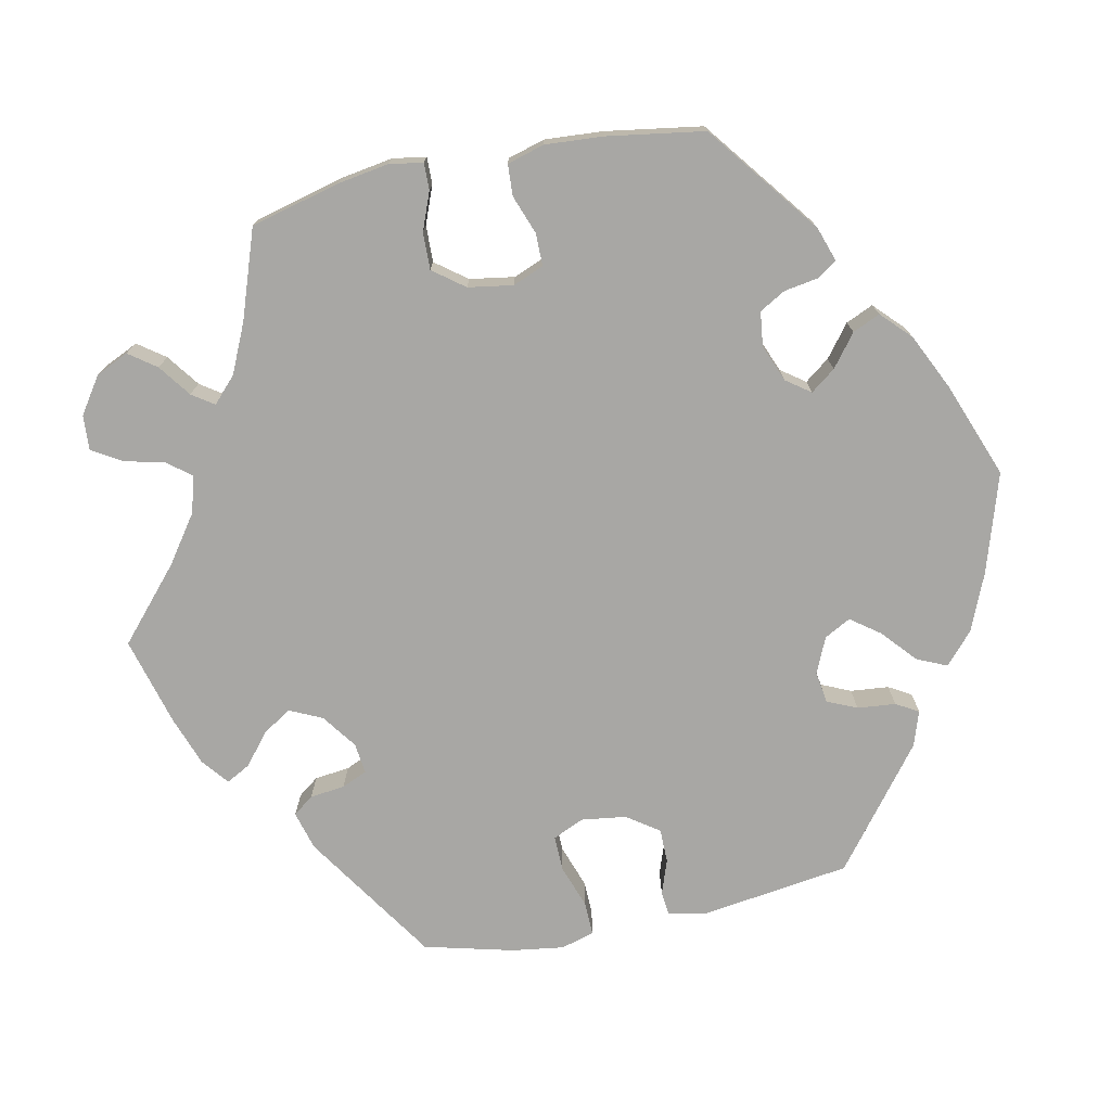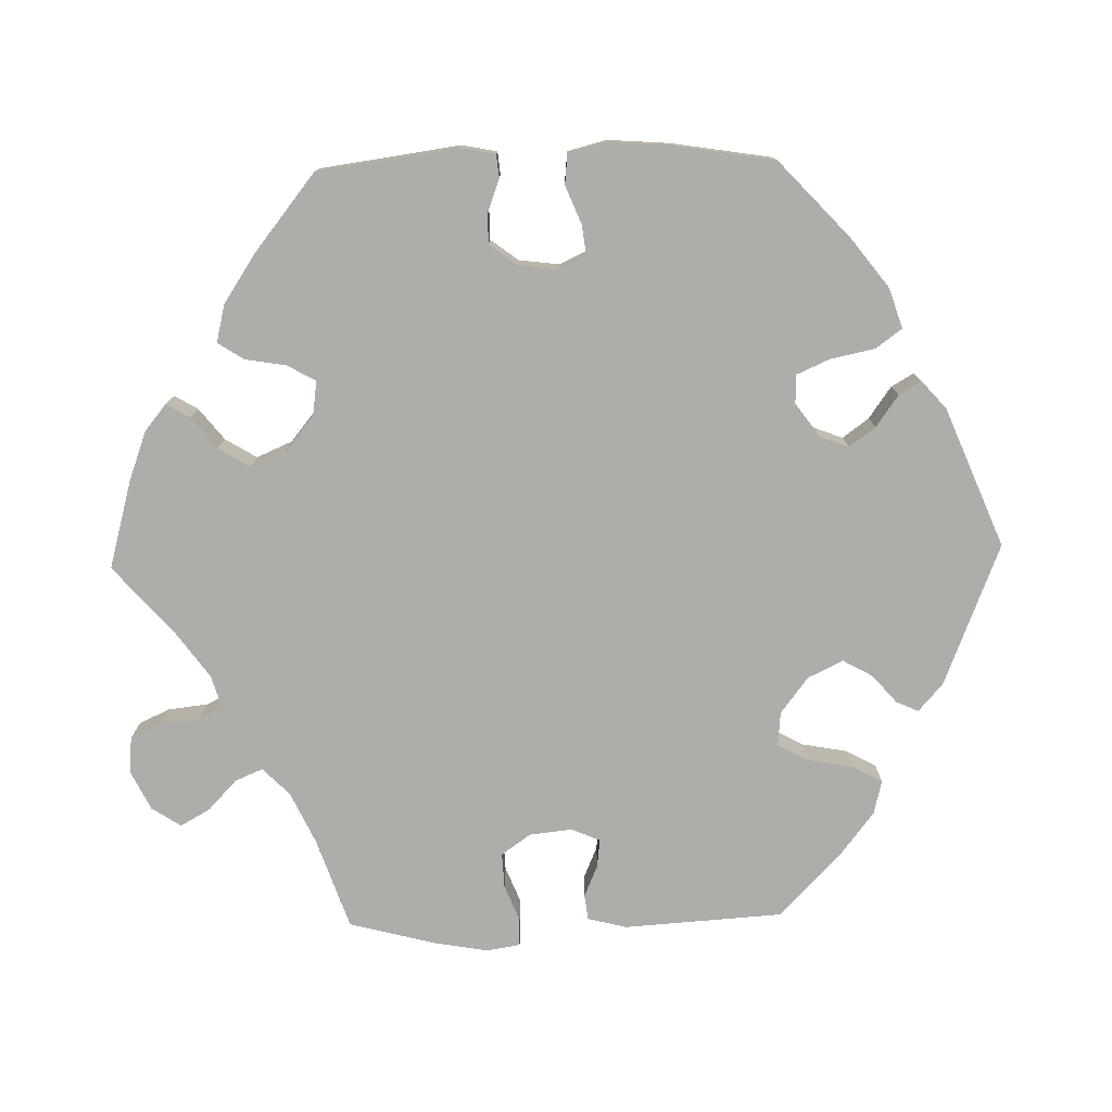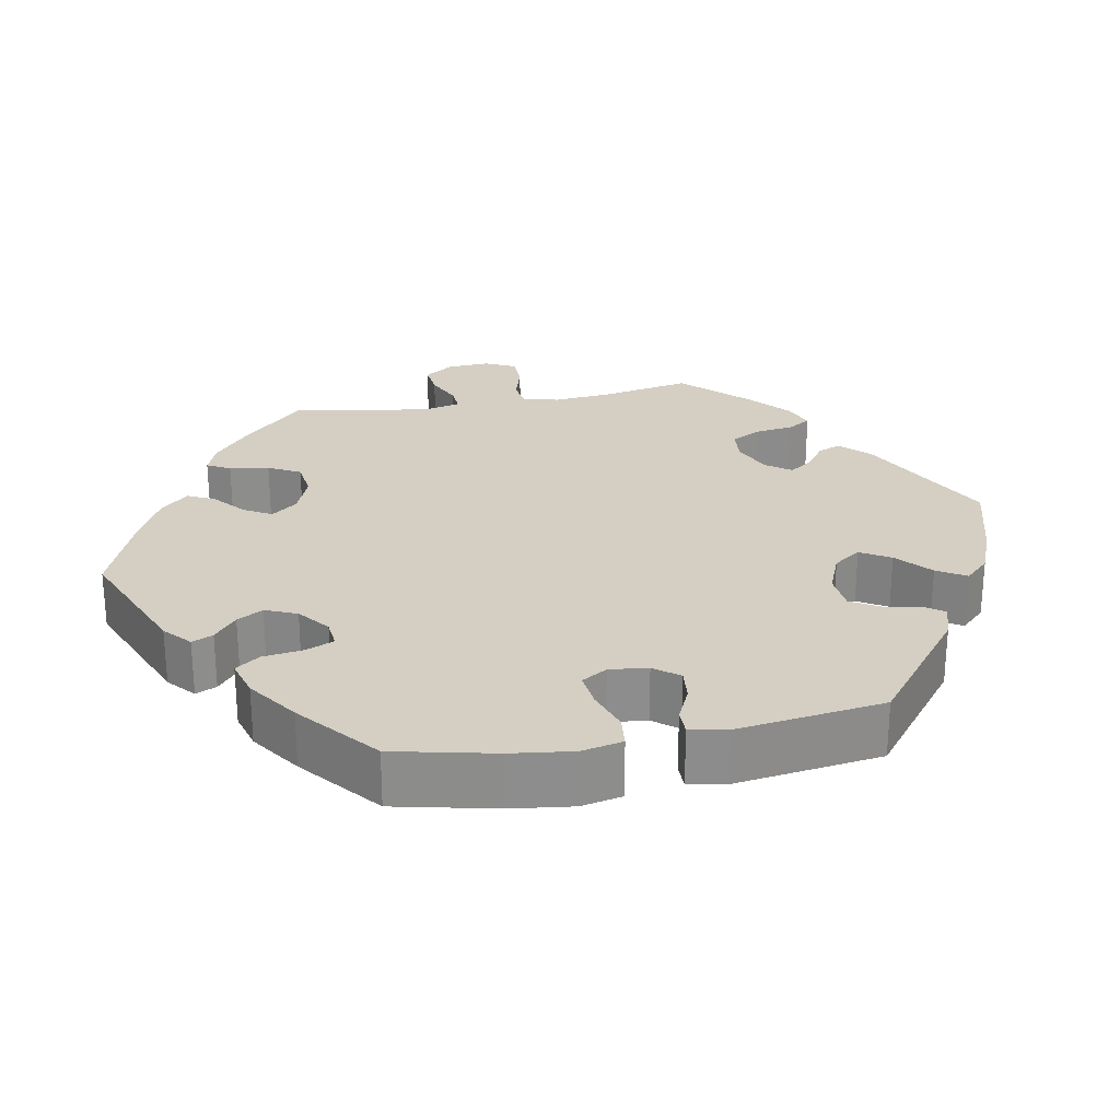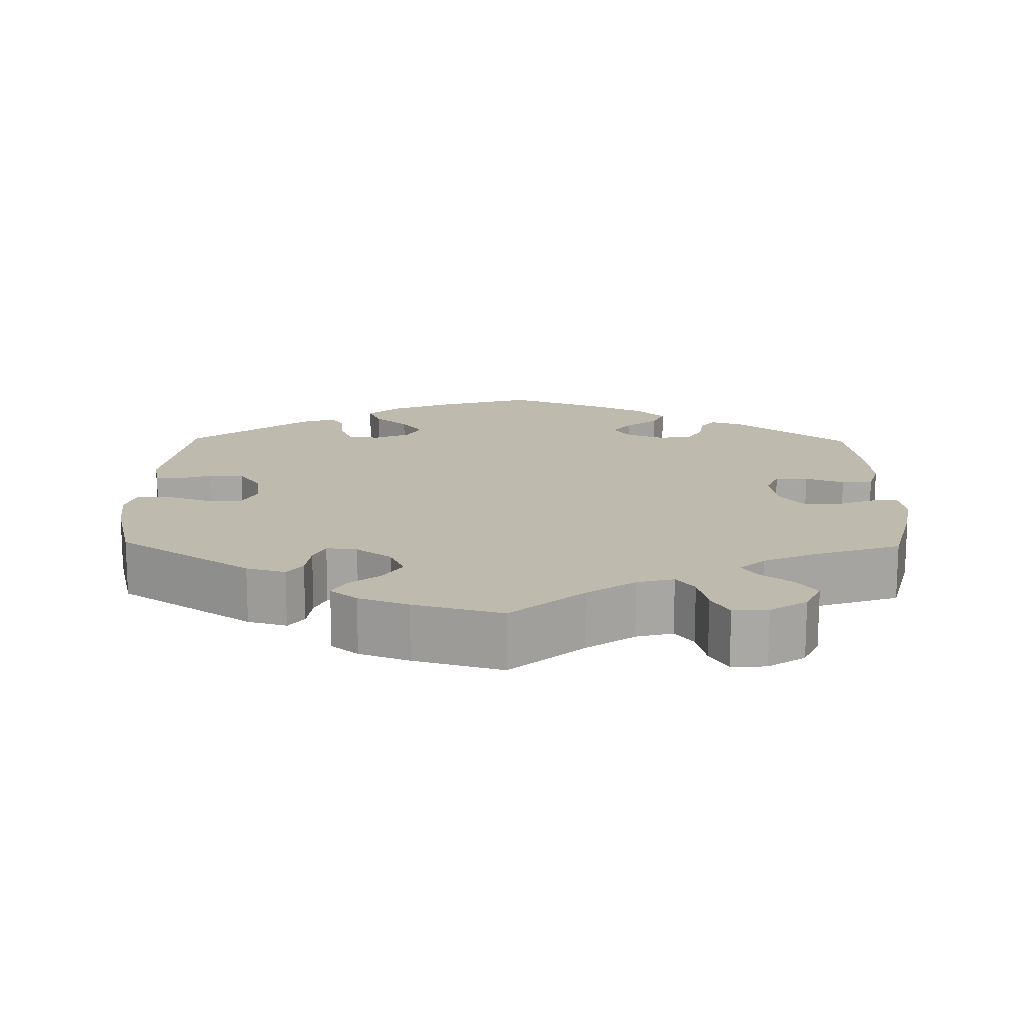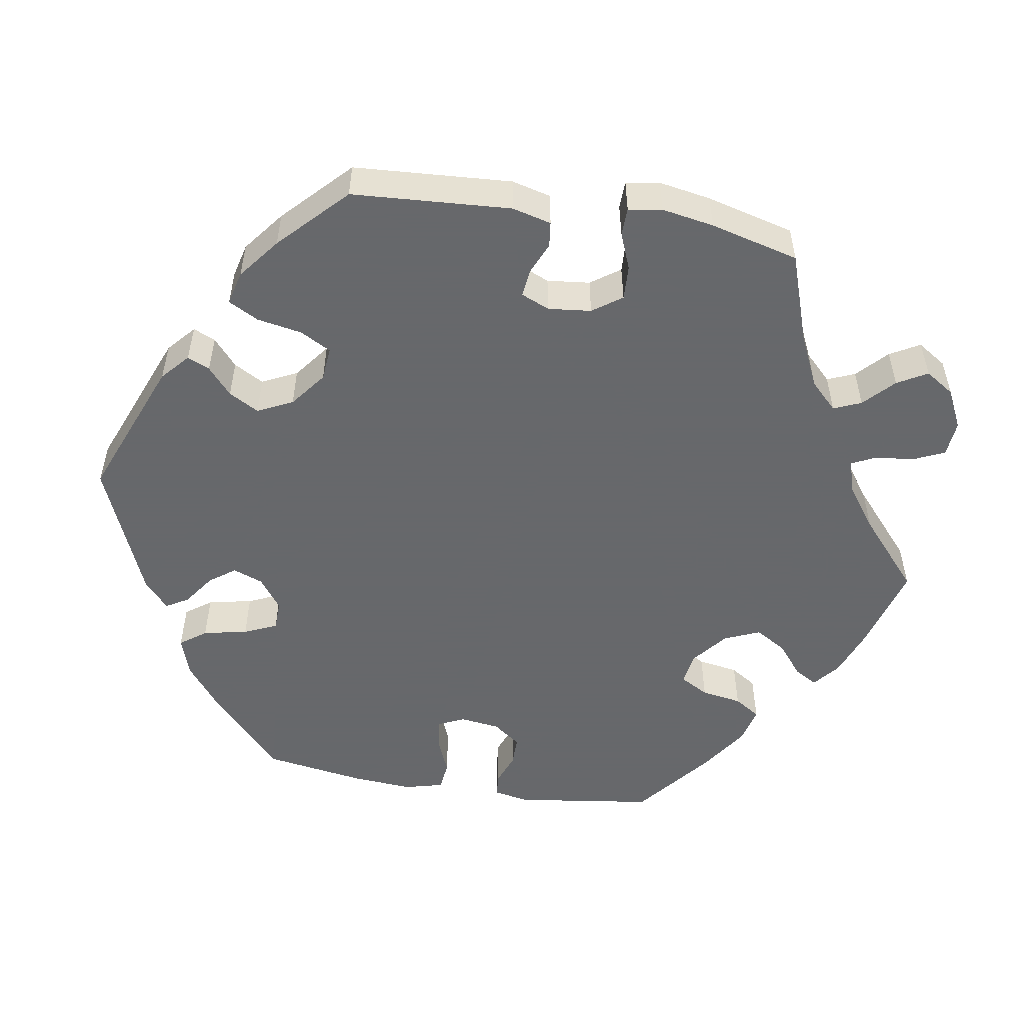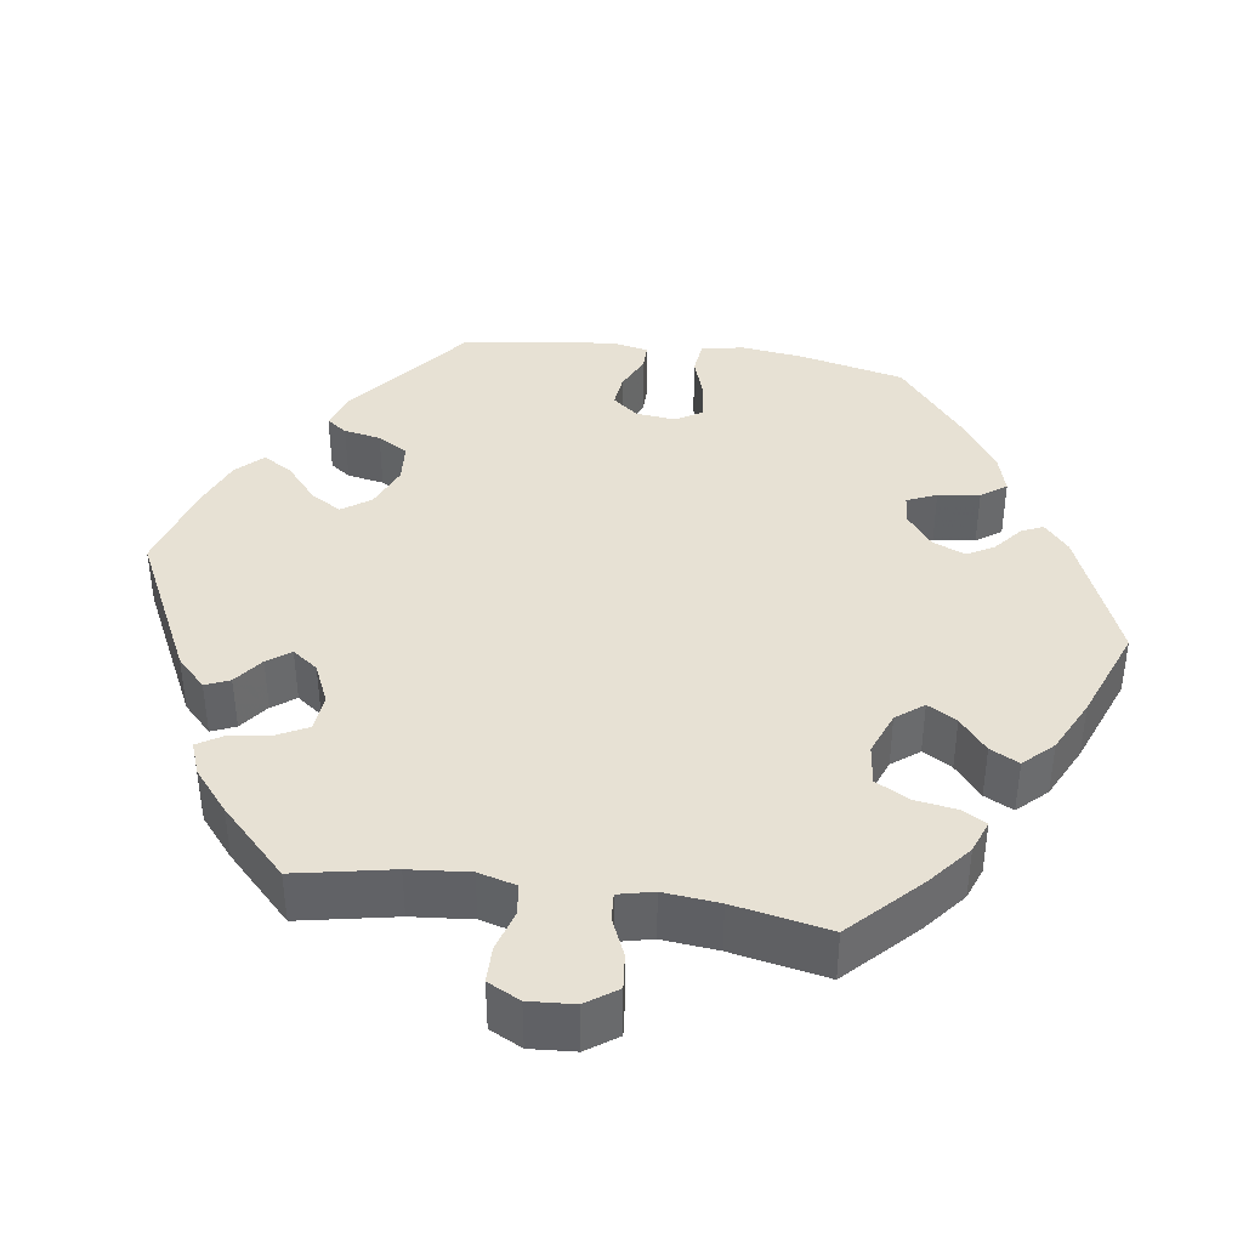
<metadata>
{"format":"obj","ext":"obj","renderer":"f3d","projection":"perspective","resolution":1024,"background":"white","views":[{"elev":-74.6,"azim":41.5,"up":"+Y"},{"elev":-77.4,"azim":91.4,"up":"+Y"},{"elev":25.7,"azim":139.1,"up":"+Y"},{"elev":15.4,"azim":-59.0,"up":"+Y"},{"elev":-52.3,"azim":-99.3,"up":"+Y"},{"elev":39.5,"azim":-21.8,"up":"+Y"}]}
</metadata>
<code>
v 0.114 0.07 0.546
v 0.178 0.07 0.522
v 0.212 0.07 0.494
v 0.194 0.07 0.464
v 0.153 0.07 0.431
v 0.128 0.07 0.39
v 0.148 0.07 0.343
v 0.194 0.07 0.306
v 0.237 0.07 0.3
v 0.258 0.07 0.337
v 0.267 0.07 0.39
v 0.289 0.07 0.424
v 0.338 0.07 0.412
v 0.401 0.07 0.37
v 0.501 0.07 0.29
v 0.526 0.07 0.108
v 0.517 0.07 0.062
v 0.487 0.07 0.059
v 0.444 0.07 0.075
v 0.405 0.07 0.075
v 0.378 0.07 0.039
v 0.371 0.07 -0.013
v 0.387 0.07 -0.048
v 0.427 0.07 -0.043
v 0.476 0.07 -0.023
v 0.515 0.07 -0.027
v 0.528 0.07 -0.078
v 0.522 0.07 -0.158
v 0.501 0.07 -0.289
v 0.402 0.07 -0.381
v 0.338 0.07 -0.43
v 0.286 0.07 -0.447
v 0.261 0.07 -0.413
v 0.249 0.07 -0.355
v 0.23 0.07 -0.312
v 0.191 0.07 -0.311
v 0.15 0.07 -0.341
v 0.135 0.07 -0.38
v 0.16 0.07 -0.414
v 0.201 0.07 -0.443
v 0.218 0.07 -0.472
v 0.182 0.07 -0.504
v 0.001 0.07 -0.578
v -0.184 0.07 -0.504
v -0.22 0.07 -0.472
v -0.207 0.07 -0.443
v -0.171 0.07 -0.412
v -0.149 0.07 -0.373
v -0.171 0.07 -0.327
v -0.218 0.07 -0.291
v -0.262 0.07 -0.287
v -0.284 0.07 -0.327
v -0.295 0.07 -0.386
v -0.316 0.07 -0.425
v -0.36 0.07 -0.414
v -0.414 0.07 -0.372
v -0.5 0.07 -0.289
v -0.513 0.07 -0.082
v -0.5 0.07 -0.031
v -0.467 0.07 -0.027
v -0.425 0.07 -0.045
v -0.389 0.07 -0.049
v -0.373 0.07 -0.012
v -0.379 0.07 0.044
v -0.406 0.07 0.082
v -0.451 0.07 0.08
v -0.499 0.07 0.061
v -0.535 0.07 0.062
v -0.542 0.07 0.106
v -0.53 0.07 0.174
v -0.5 0.07 0.289
v -0.383 0.07 0.329
v -0.314 0.07 0.361
v -0.279 0.07 0.396
v -0.294 0.07 0.432
v -0.333 0.07 0.469
v -0.355 0.07 0.508
v -0.33 0.07 0.546
v -0.279 0.07 0.571
v -0.232 0.07 0.567
v -0.214 0.07 0.527
v -0.208 0.07 0.475
v -0.193 0.07 0.444
v -0.15 0.07 0.457
v -0.093 0.07 0.498
v -0.001 0.07 0.578
v 0.114 0 0.546
v 0.178 0 0.522
v 0.212 0 0.494
v 0.194 0 0.464
v 0.153 0 0.431
v 0.128 0 0.39
v 0.148 0 0.343
v 0.194 0 0.306
v 0.237 0 0.3
v 0.258 0 0.337
v 0.267 0 0.39
v 0.289 0 0.424
v 0.338 0 0.412
v 0.401 0 0.37
v 0.501 0 0.29
v 0.526 0 0.108
v 0.517 0 0.062
v 0.487 0 0.059
v 0.444 0 0.075
v 0.405 0 0.075
v 0.378 0 0.039
v 0.371 0 -0.013
v 0.387 0 -0.048
v 0.427 0 -0.043
v 0.476 0 -0.023
v 0.515 0 -0.027
v 0.528 0 -0.078
v 0.522 0 -0.158
v 0.501 0 -0.289
v 0.402 0 -0.381
v 0.338 0 -0.43
v 0.286 0 -0.447
v 0.261 0 -0.413
v 0.249 0 -0.355
v 0.23 0 -0.312
v 0.191 0 -0.311
v 0.15 0 -0.341
v 0.135 0 -0.38
v 0.16 0 -0.414
v 0.201 0 -0.443
v 0.218 0 -0.472
v 0.182 0 -0.504
v 0.001 0 -0.578
v -0.184 0 -0.504
v -0.22 0 -0.472
v -0.207 0 -0.443
v -0.171 0 -0.412
v -0.149 0 -0.373
v -0.171 0 -0.327
v -0.218 0 -0.291
v -0.262 0 -0.287
v -0.284 0 -0.327
v -0.295 0 -0.386
v -0.316 0 -0.425
v -0.36 0 -0.414
v -0.414 0 -0.372
v -0.5 0 -0.289
v -0.513 0 -0.082
v -0.5 0 -0.031
v -0.467 0 -0.027
v -0.425 0 -0.045
v -0.389 0 -0.049
v -0.373 0 -0.012
v -0.379 0 0.044
v -0.406 0 0.082
v -0.451 0 0.08
v -0.499 0 0.061
v -0.535 0 0.062
v -0.542 0 0.106
v -0.53 0 0.174
v -0.5 0 0.289
v -0.383 0 0.329
v -0.314 0 0.361
v -0.279 0 0.396
v -0.294 0 0.432
v -0.333 0 0.469
v -0.355 0 0.508
v -0.33 0 0.546
v -0.279 0 0.571
v -0.232 0 0.567
v -0.214 0 0.527
v -0.208 0 0.475
v -0.193 0 0.444
v -0.15 0 0.457
v -0.093 0 0.498
v -0.001 0 0.578
f 85 86 1 2
f 84 85 2 3
f 83 84 3 4
f 79 80 81 82
f 79 82 83
f 78 79 83
f 75 76 77 78
f 74 75 78 83
f 73 74 83 4
f 69 70 71 72
f 66 67 68 69
f 65 66 69 72
f 64 65 72 73
f 58 59 60 61
f 58 61 62
f 57 58 62
f 56 57 62
f 55 56 62 63
f 52 53 54 55
f 51 52 55 63
f 44 45 46 47
f 44 47 48
f 43 44 48
f 42 43 48 49
f 39 40 41 42
f 38 39 42 49
f 31 32 33 34
f 31 34 35
f 30 31 35
f 29 30 35
f 28 29 35 36
f 24 25 26 27
f 23 24 27 28
f 16 17 18 19
f 16 19 20
f 15 16 20
f 14 15 20 21
f 10 11 12 13
f 9 10 13 14
f 64 73 4 5
f 50 51 63 64
f 37 38 49 50
f 36 37 50 64
f 23 28 36 64
f 22 23 64
f 9 14 21 22
f 8 9 22 64
f 7 8 64
f 6 7 64
f 5 6 64
f 88 87 172 171
f 89 88 171 170
f 90 89 170 169
f 168 167 166 165
f 169 168 165
f 169 165 164
f 164 163 162 161
f 169 164 161 160
f 90 169 160 159
f 158 157 156 155
f 155 154 153 152
f 158 155 152 151
f 159 158 151 150
f 147 146 145 144
f 148 147 144
f 148 144 143
f 148 143 142
f 149 148 142 141
f 141 140 139 138
f 149 141 138 137
f 133 132 131 130
f 134 133 130
f 134 130 129
f 135 134 129 128
f 128 127 126 125
f 135 128 125 124
f 120 119 118 117
f 121 120 117
f 121 117 116
f 121 116 115
f 122 121 115 114
f 113 112 111 110
f 114 113 110 109
f 105 104 103 102
f 106 105 102
f 106 102 101
f 107 106 101 100
f 99 98 97 96
f 100 99 96 95
f 91 90 159 150
f 150 149 137 136
f 136 135 124 123
f 150 136 123 122
f 150 122 114 109
f 150 109 108
f 108 107 100 95
f 150 108 95 94
f 150 94 93
f 150 93 92
f 150 92 91
f 1 87 88 2
f 2 88 89 3
f 3 89 90 4
f 4 90 91 5
f 5 91 92 6
f 6 92 93 7
f 7 93 94 8
f 8 94 95 9
f 9 95 96 10
f 10 96 97 11
f 11 97 98 12
f 12 98 99 13
f 13 99 100 14
f 14 100 101 15
f 15 101 102 16
f 16 102 103 17
f 17 103 104 18
f 18 104 105 19
f 19 105 106 20
f 20 106 107 21
f 21 107 108 22
f 22 108 109 23
f 23 109 110 24
f 24 110 111 25
f 25 111 112 26
f 26 112 113 27
f 27 113 114 28
f 28 114 115 29
f 29 115 116 30
f 30 116 117 31
f 31 117 118 32
f 32 118 119 33
f 33 119 120 34
f 34 120 121 35
f 35 121 122 36
f 36 122 123 37
f 37 123 124 38
f 38 124 125 39
f 39 125 126 40
f 40 126 127 41
f 41 127 128 42
f 42 128 129 43
f 43 129 130 44
f 44 130 131 45
f 45 131 132 46
f 46 132 133 47
f 47 133 134 48
f 48 134 135 49
f 49 135 136 50
f 50 136 137 51
f 51 137 138 52
f 52 138 139 53
f 53 139 140 54
f 54 140 141 55
f 55 141 142 56
f 56 142 143 57
f 57 143 144 58
f 58 144 145 59
f 59 145 146 60
f 60 146 147 61
f 61 147 148 62
f 62 148 149 63
f 63 149 150 64
f 64 150 151 65
f 65 151 152 66
f 66 152 153 67
f 67 153 154 68
f 68 154 155 69
f 69 155 156 70
f 70 156 157 71
f 71 157 158 72
f 72 158 159 73
f 73 159 160 74
f 74 160 161 75
f 75 161 162 76
f 76 162 163 77
f 77 163 164 78
f 78 164 165 79
f 79 165 166 80
f 80 166 167 81
f 81 167 168 82
f 82 168 169 83
f 83 169 170 84
f 84 170 171 85
f 85 171 172 86
f 86 172 87 1

</code>
